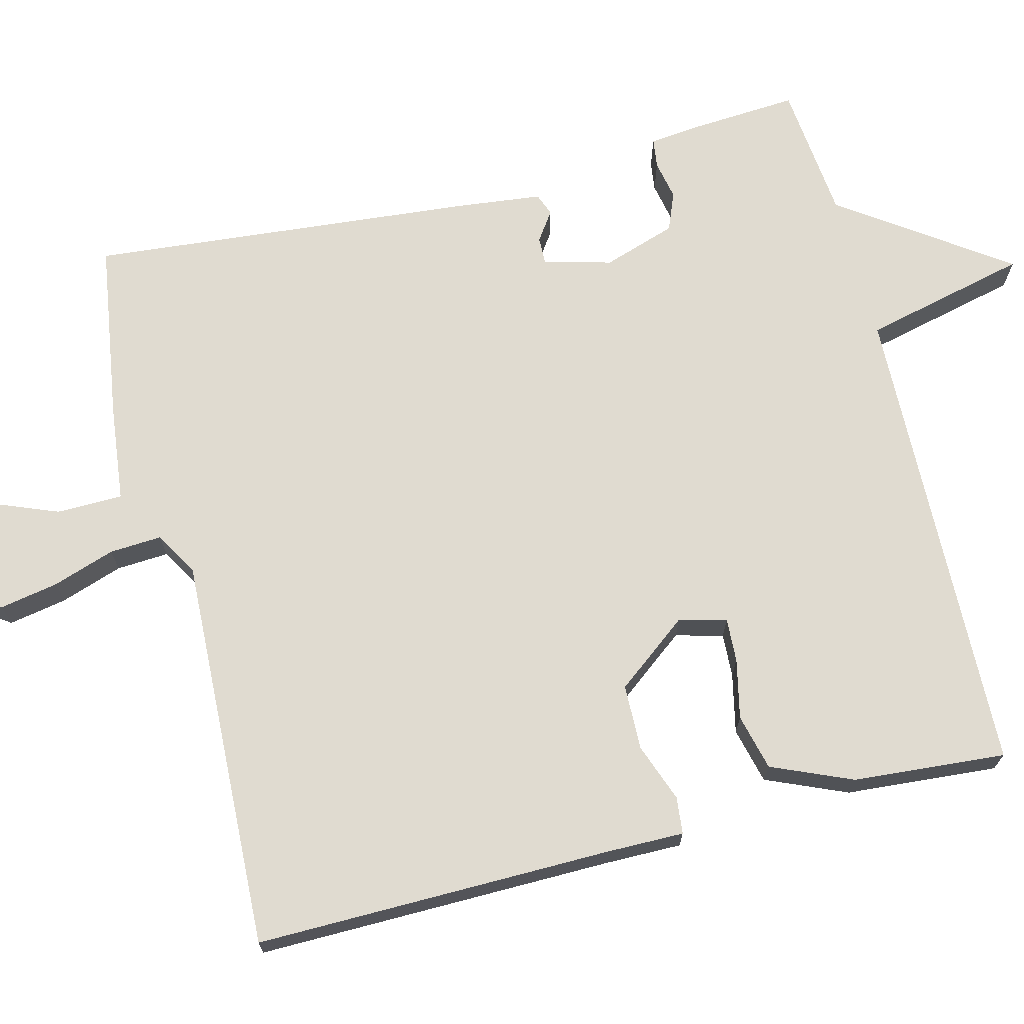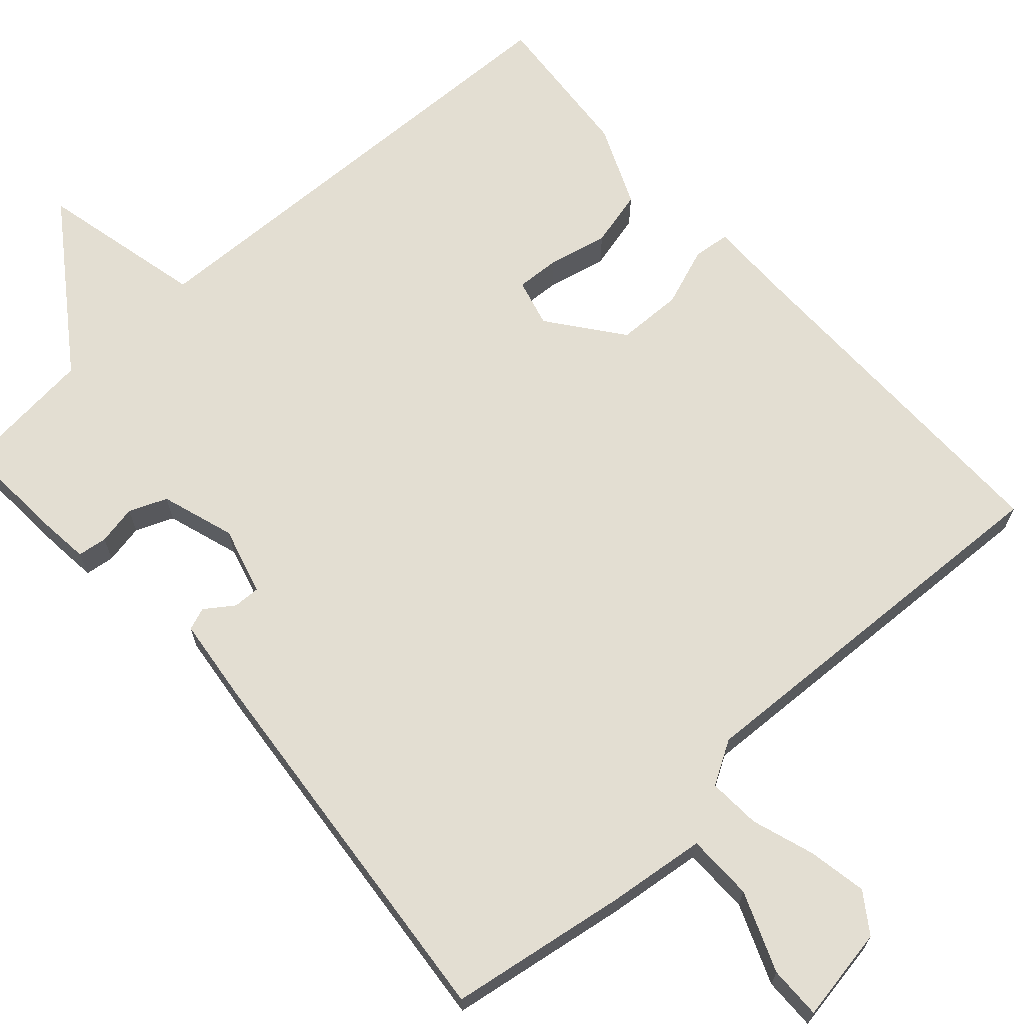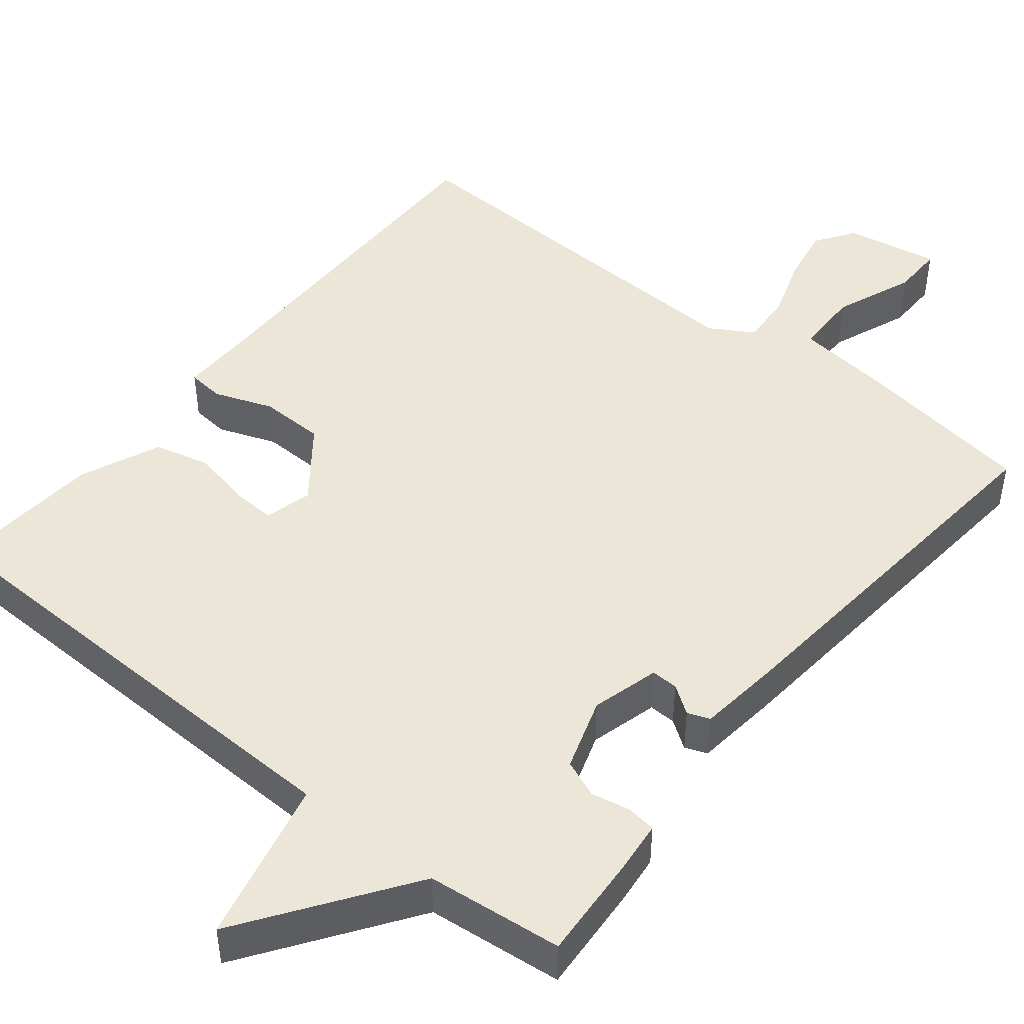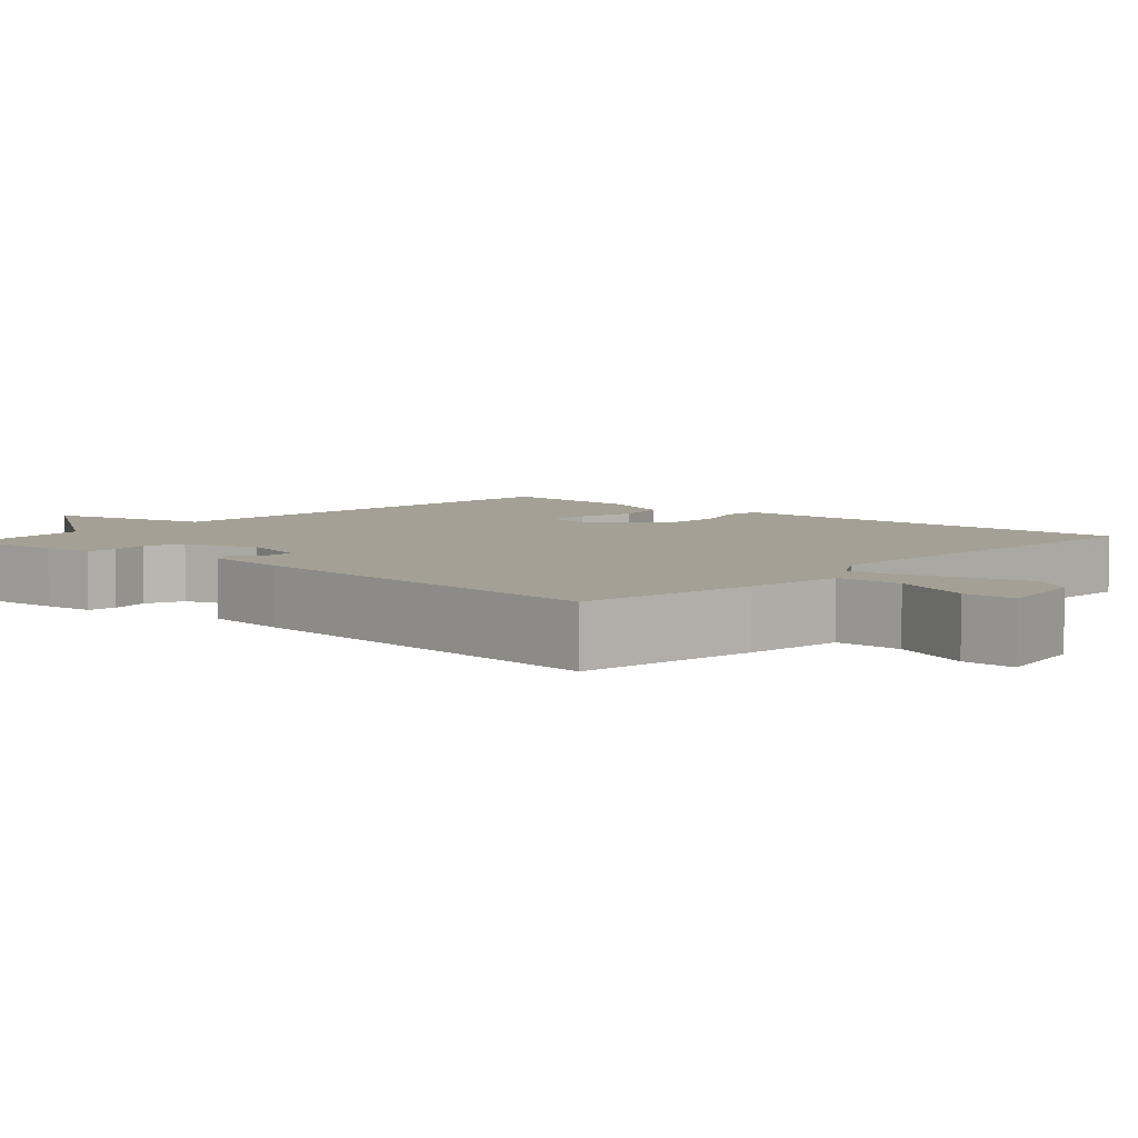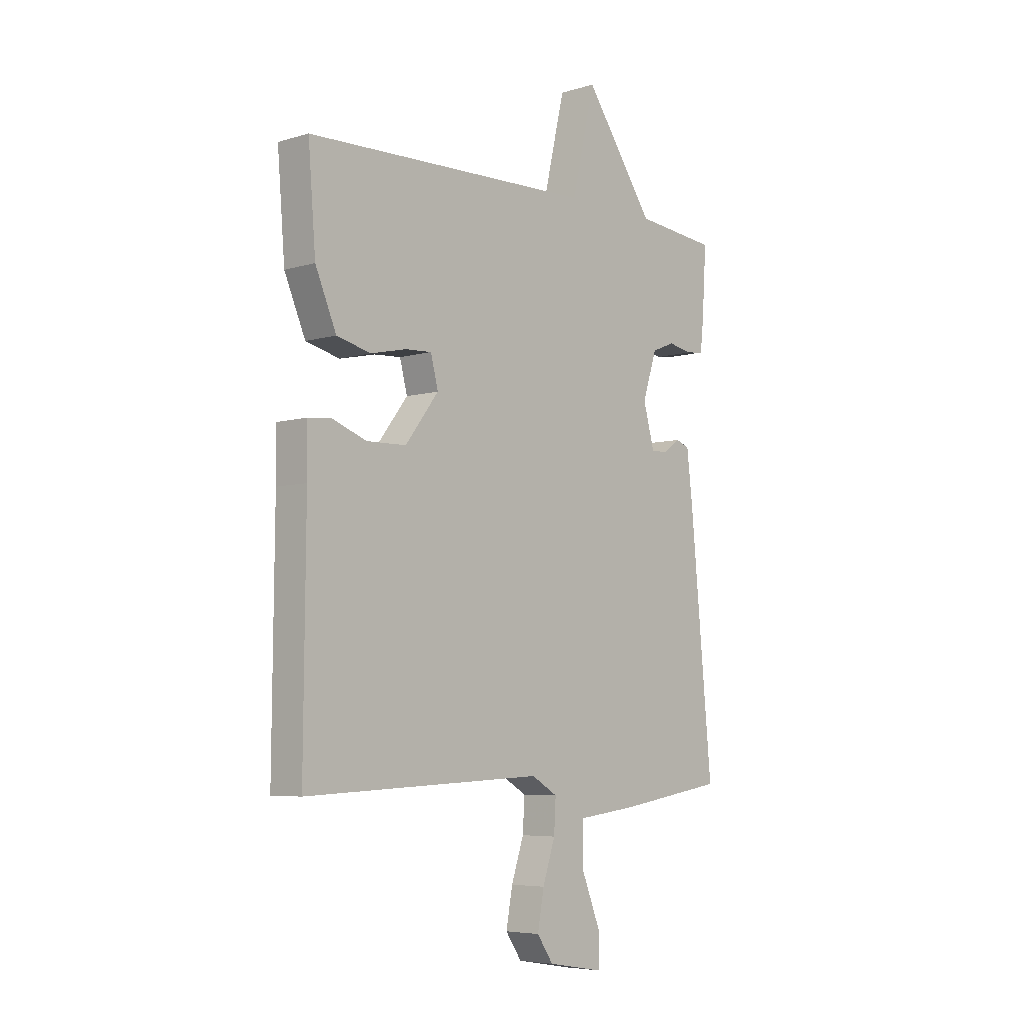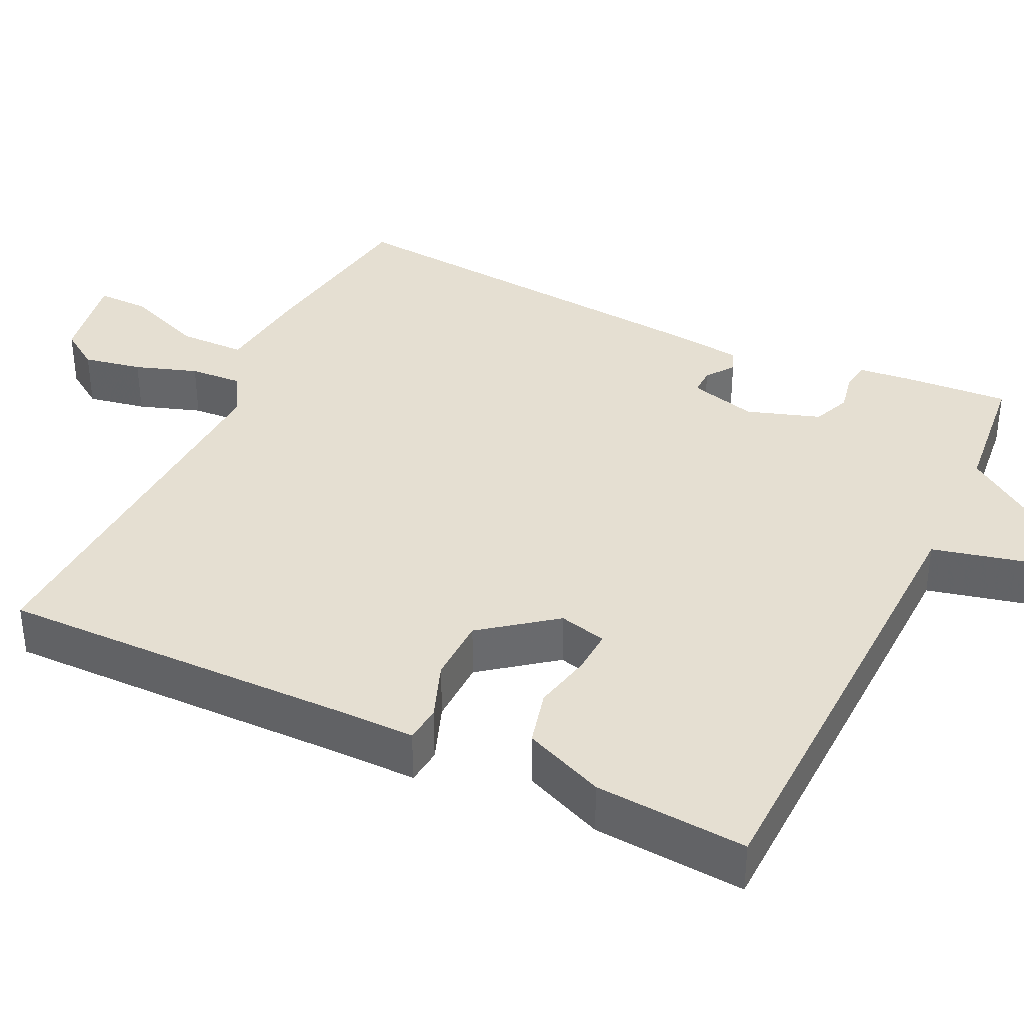
<metadata>
{"format":"obj","ext":"obj","renderer":"f3d","projection":"perspective","resolution":1024,"background":"white","views":[{"elev":70.1,"azim":-104.3,"up":"+Y"},{"elev":67.6,"azim":138.1,"up":"+Y"},{"elev":46.4,"azim":38.7,"up":"+Y"},{"elev":5.7,"azim":131.9,"up":"+Y"},{"elev":-5.9,"azim":-47.9,"up":"+Z"},{"elev":37.3,"azim":-64.6,"up":"+Y"}]}
</metadata>
<code>
v 0.5 0.07 -0.5
v 0.268 0.07 -0.536
v 0.141 0.07 -0.551
v 0.14 0.07 -0.637
v 0.181 0.07 -0.74
v 0.182 0.07 -0.808
v 0.06 0.07 -0.787
v 0.025 0.07 -0.736
v 0.039 0.07 -0.66
v 0.066 0.07 -0.579
v 0.07 0.07 -0.511
v 0.014 0.07 -0.478
v -0.5 0.07 -0.5
v -0.496 0.07 -0.035
v -0.497 0.07 0.064
v -0.449 0.07 0.069
v -0.373 0.07 0.041
v -0.288 0.07 0.043
v -0.216 0.07 0.137
v -0.232 0.07 0.199
v -0.289 0.07 0.196
v -0.366 0.07 0.179
v -0.439 0.07 0.197
v -0.484 0.07 0.302
v -0.5 0.07 0.5
v 0.123 0.07 0.518
v 0.173 0.07 0.732
v 0.323 0.07 0.518
v 0.5 0.07 0.5
v 0.491 0.07 0.36
v 0.484 0.07 0.294
v 0.446 0.07 0.289
v 0.395 0.07 0.299
v 0.346 0.07 0.279
v 0.315 0.07 0.184
v 0.339 0.07 0.096
v 0.374 0.07 0.097
v 0.411 0.07 0.123
v 0.44 0.07 0.112
v 0.453 0.07 0.001
v 0.5 0 -0.5
v 0.268 0 -0.536
v 0.141 0 -0.551
v 0.14 0 -0.637
v 0.181 0 -0.74
v 0.182 0 -0.808
v 0.06 0 -0.787
v 0.025 0 -0.736
v 0.039 0 -0.66
v 0.066 0 -0.579
v 0.07 0 -0.511
v 0.014 0 -0.478
v -0.5 0 -0.5
v -0.496 0 -0.035
v -0.497 0 0.064
v -0.449 0 0.069
v -0.373 0 0.041
v -0.288 0 0.043
v -0.216 0 0.137
v -0.232 0 0.199
v -0.289 0 0.196
v -0.366 0 0.179
v -0.439 0 0.197
v -0.484 0 0.302
v -0.5 0 0.5
v 0.123 0 0.518
v 0.173 0 0.732
v 0.323 0 0.518
v 0.5 0 0.5
v 0.491 0 0.36
v 0.484 0 0.294
v 0.446 0 0.289
v 0.395 0 0.299
v 0.346 0 0.279
v 0.315 0 0.184
v 0.339 0 0.096
v 0.374 0 0.097
v 0.411 0 0.123
v 0.44 0 0.112
v 0.453 0 0.001
f 1 2 3
f 40 1 3
f 39 40 3
f 38 39 3
f 37 38 3
f 36 37 3
f 35 36 3
f 31 32 33
f 30 31 33
f 29 30 33
f 28 29 33
f 28 33 34
f 27 28 34
f 26 27 34
f 24 25 26
f 23 24 26
f 22 23 26
f 21 22 26
f 20 21 26 34
f 19 20 34 35
f 14 15 16 17
f 14 17 18
f 13 14 18
f 12 13 18
f 19 35 3
f 18 19 3
f 12 18 3
f 11 12 3
f 8 9 10
f 7 8 10
f 6 7 10
f 5 6 10
f 4 5 10
f 3 4 10 11
f 43 42 41
f 43 41 80
f 43 80 79
f 43 79 78
f 43 78 77
f 43 77 76
f 43 76 75
f 73 72 71
f 73 71 70
f 73 70 69
f 73 69 68
f 74 73 68
f 74 68 67
f 74 67 66
f 66 65 64
f 66 64 63
f 66 63 62
f 66 62 61
f 74 66 61 60
f 75 74 60 59
f 57 56 55 54
f 58 57 54
f 58 54 53
f 58 53 52
f 43 75 59
f 43 59 58
f 43 58 52
f 43 52 51
f 50 49 48
f 50 48 47
f 50 47 46
f 50 46 45
f 50 45 44
f 51 50 44 43
f 1 41 42 2
f 2 42 43 3
f 3 43 44 4
f 4 44 45 5
f 5 45 46 6
f 6 46 47 7
f 7 47 48 8
f 8 48 49 9
f 9 49 50 10
f 10 50 51 11
f 11 51 52 12
f 12 52 53 13
f 13 53 54 14
f 14 54 55 15
f 15 55 56 16
f 16 56 57 17
f 17 57 58 18
f 18 58 59 19
f 19 59 60 20
f 20 60 61 21
f 21 61 62 22
f 22 62 63 23
f 23 63 64 24
f 24 64 65 25
f 25 65 66 26
f 26 66 67 27
f 27 67 68 28
f 28 68 69 29
f 29 69 70 30
f 30 70 71 31
f 31 71 72 32
f 32 72 73 33
f 33 73 74 34
f 34 74 75 35
f 35 75 76 36
f 36 76 77 37
f 37 77 78 38
f 38 78 79 39
f 39 79 80 40
f 40 80 41 1

</code>
